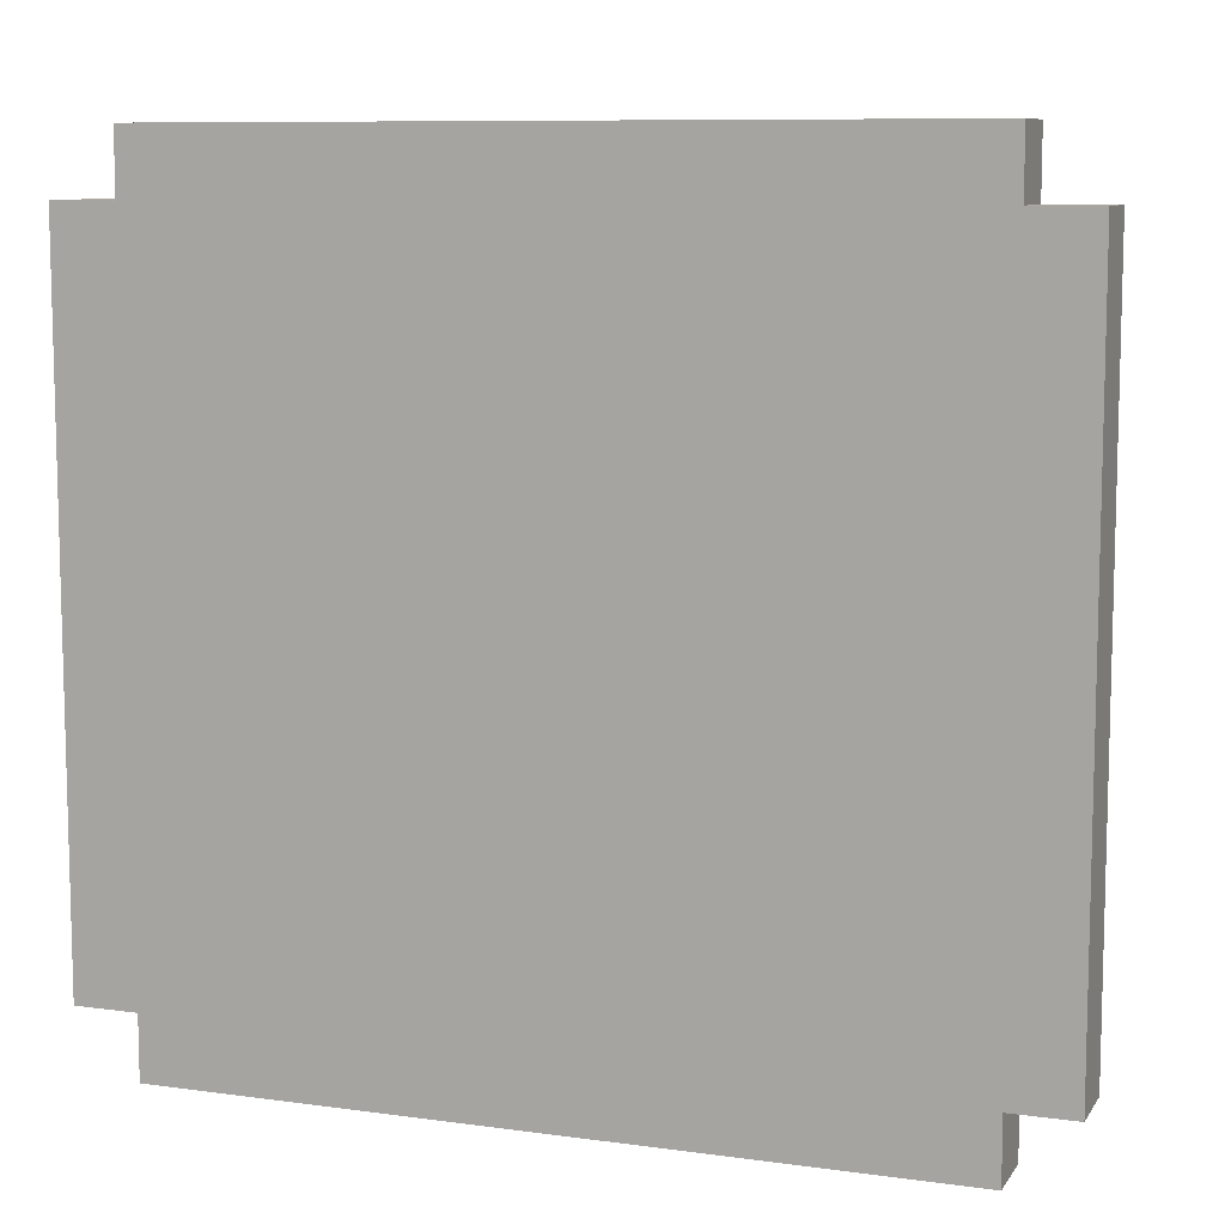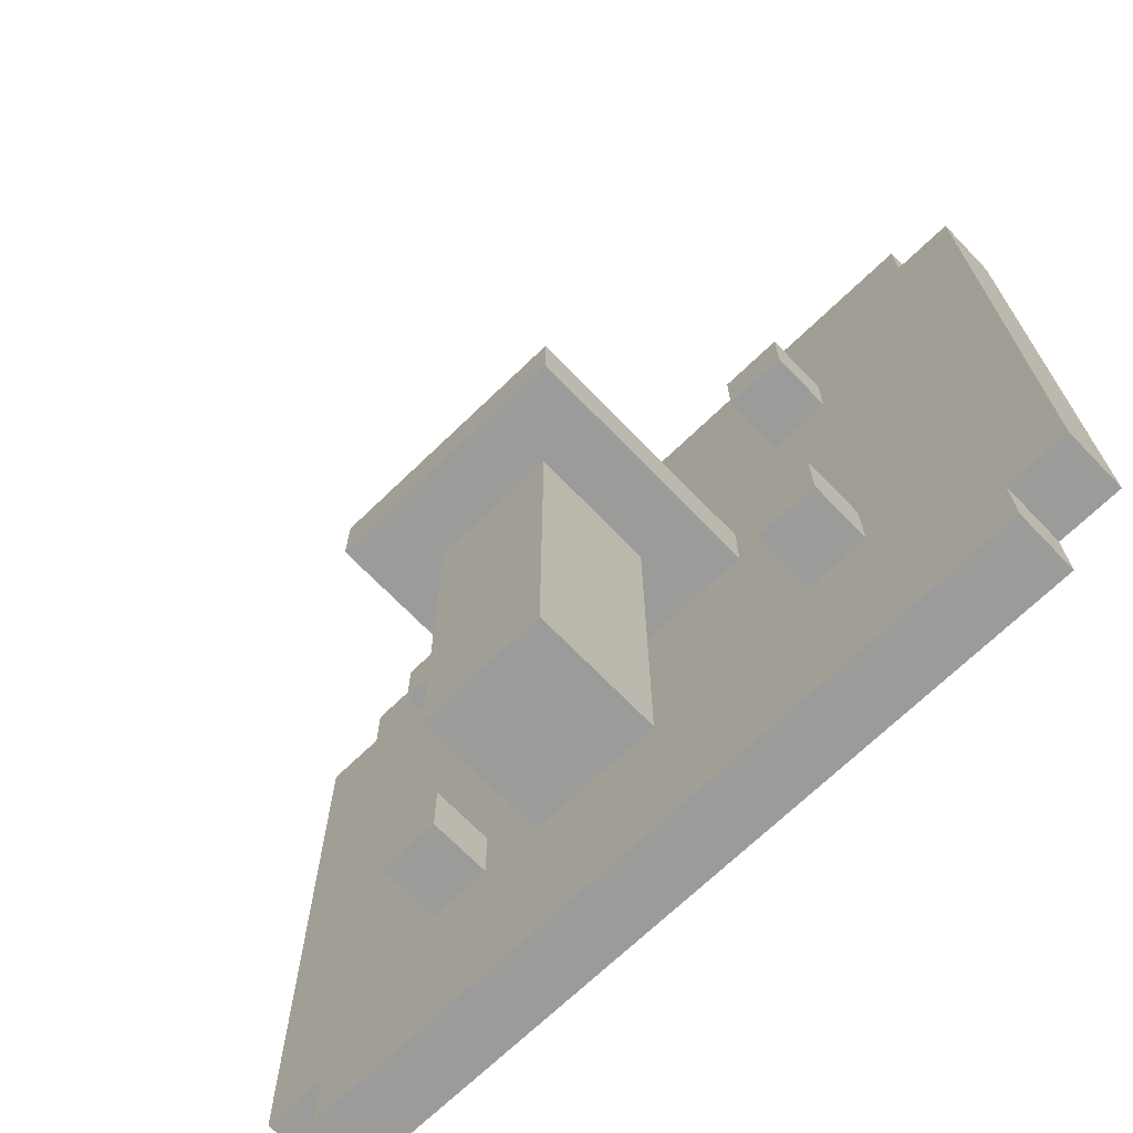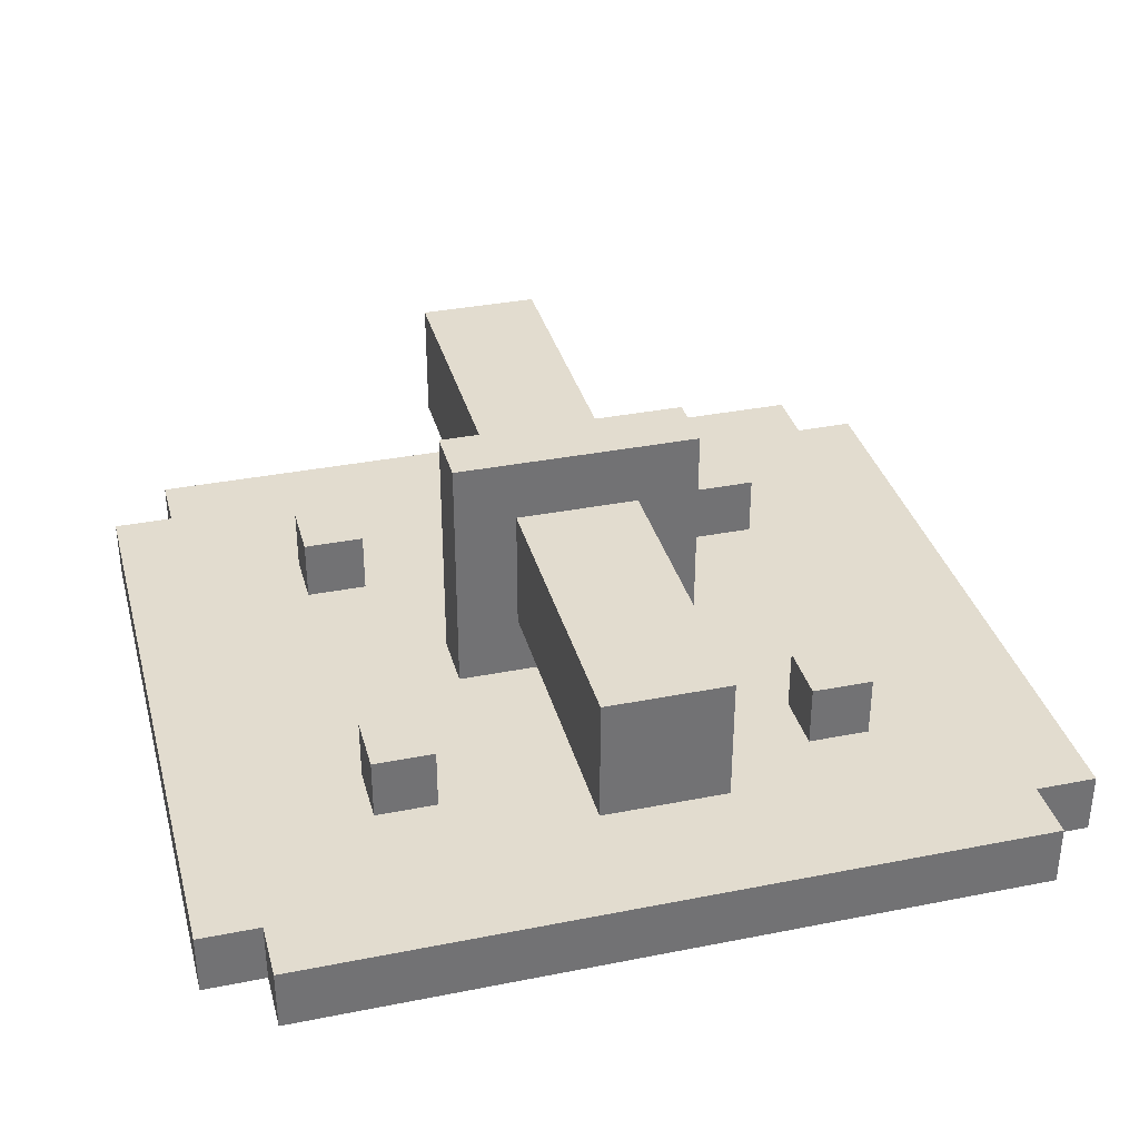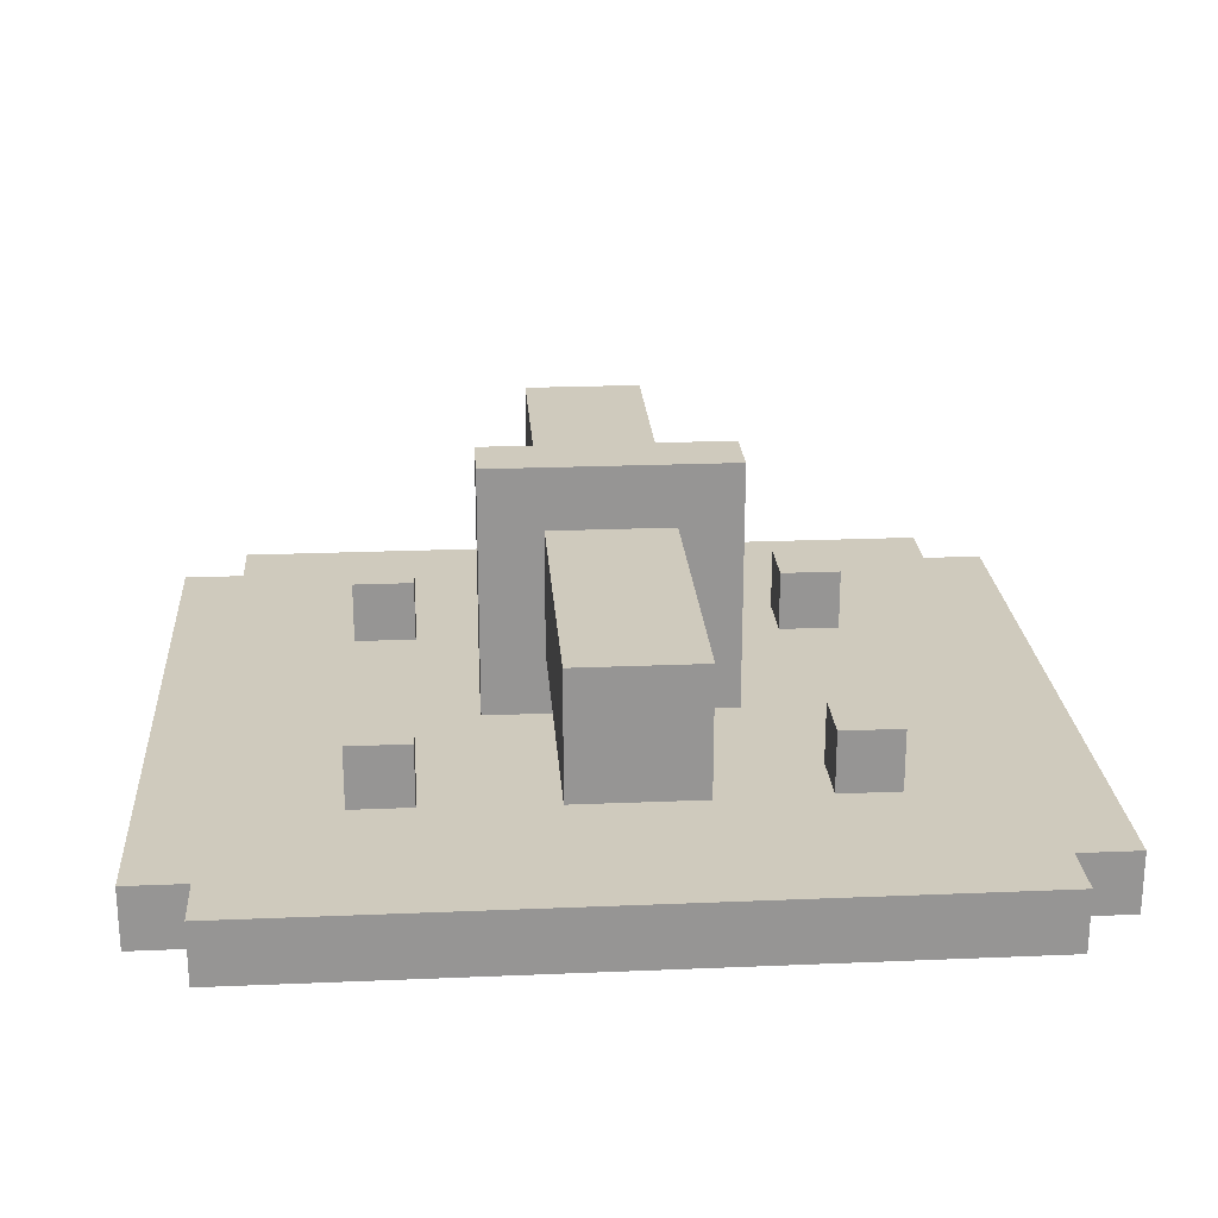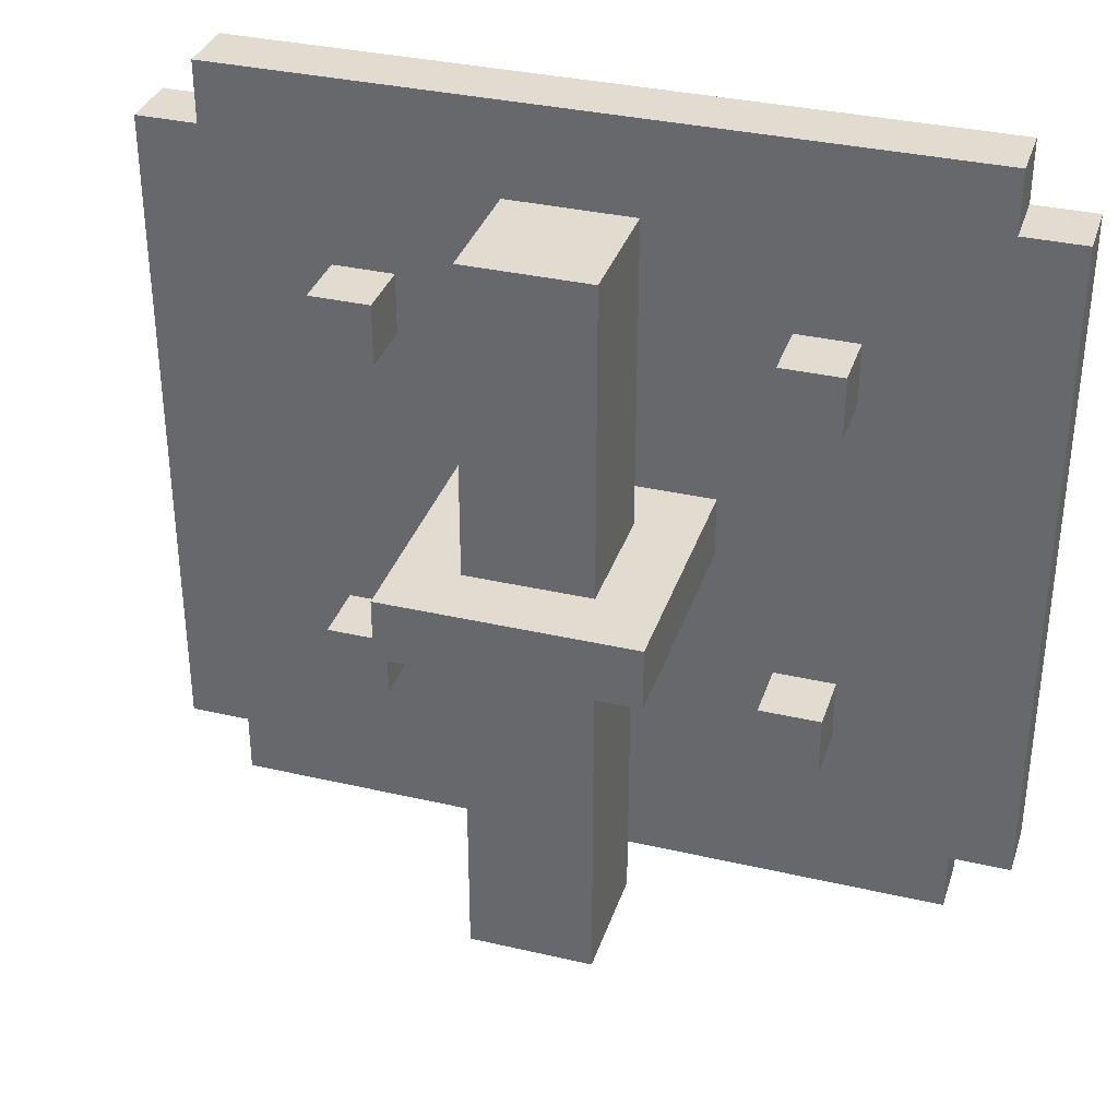
<metadata>
{"format":"obj","ext":"obj","renderer":"f3d","projection":"perspective","resolution":1024,"background":"white","views":[{"elev":9.1,"azim":-160.0,"up":"+Y"},{"elev":-69.6,"azim":44.0,"up":"+Y"},{"elev":34.7,"azim":165.2,"up":"+Z"},{"elev":22.8,"azim":175.9,"up":"+Z"},{"elev":34.4,"azim":17.3,"up":"+Y"}]}
</metadata>
<code>
o
v -0.7 -0.55 -0.15
v -0.7 -0.55 -0.25
v -0.7 0.55 -0.15
v -0.7 0.55 -0.25
v -0.6 -0.65 -0.15
v -0.6 -0.65 -0.25
v -0.6 -0.55 -0.15
v -0.6 -0.55 -0.25
v -0.6 0.55 -0.15
v -0.6 0.55 -0.25
v -0.6 0.65 -0.15
v -0.6 0.65 -0.25
v -0.4 -0.35 -0.05
v -0.4 -0.35 -0.15
v -0.4 -0.25 -0.05
v -0.4 -0.25 -0.15
v -0.4 0.25 -0.05
v -0.4 0.25 -0.15
v -0.4 0.35 -0.05
v -0.4 0.35 -0.15
v -0.2 -0.05 0.25
v -0.2 -0.05 -0.15
v -0.2 0.05 0.25
v -0.2 0.05 -0.15
v -0.1 -0.65 0.15
v -0.1 -0.65 -0.05
v -0.1 -0.55 0.15
v -0.1 -0.55 -0.05
v -0.1 -0.45 0.15
v -0.1 -0.45 0.05
v -0.1 -0.25 0.05
v -0.1 -0.25 -0.05
v -0.1 -0.05 0.15
v -0.1 -0.05 -0.05
v -0.1 0.05 0.15
v -0.1 0.05 -0.05
v -0.1 0.15 0.05
v -0.1 0.15 -0.05
v -0.1 0.25 0.15
v -0.1 0.25 0.05
v -0.1 0.25 -0.05
v -0.1 0.35 0.15
v -0.1 0.35 -0.05
v -0.1 0.45 0.15
v -0.1 0.45 -0.05
v -0.1 0.55 0.15
v -0.1 0.55 -0.05
v 0.3 -0.35 -0.05
v 0.3 -0.35 -0.15
v 0.3 -0.25 -0.05
v 0.3 -0.25 -0.15
v 0.3 0.25 -0.05
v 0.3 0.25 -0.15
v 0.3 0.35 -0.05
v 0.3 0.35 -0.15
v -0.3 -0.35 -0.05
v -0.3 -0.35 -0.15
v -0.3 -0.25 -0.05
v -0.3 -0.25 -0.15
v -0.3 0.25 -0.05
v -0.3 0.25 -0.15
v -0.3 0.35 -0.05
v -0.3 0.35 -0.15
v 0.1 -0.65 0.15
v 0.1 -0.65 -0.05
v 0.1 -0.55 0.15
v 0.1 -0.55 -0.05
v 0.1 -0.25 0.15
v 0.1 -0.25 -0.05
v 0.1 -0.05 0.15
v 0.1 -0.05 -0.05
v 0.1 0.05 0.15
v 0.1 0.05 -0.05
v 0.1 0.15 0.15
v 0.1 0.15 -0.05
v 0.1 0.25 0.15
v 0.1 0.25 -0.05
v 0.1 0.35 0.15
v 0.1 0.35 -0.05
v 0.1 0.45 0.15
v 0.1 0.45 -0.05
v 0.1 0.55 0.15
v 0.1 0.55 -0.05
v 0.2 -0.05 0.25
v 0.2 -0.05 -0.15
v 0.2 0.05 0.25
v 0.2 0.05 -0.15
v 0.4 -0.35 -0.05
v 0.4 -0.35 -0.15
v 0.4 -0.25 -0.05
v 0.4 -0.25 -0.15
v 0.4 0.25 -0.05
v 0.4 0.25 -0.15
v 0.4 0.35 -0.05
v 0.4 0.35 -0.15
v 0.6 -0.65 -0.15
v 0.6 -0.65 -0.25
v 0.6 -0.55 -0.15
v 0.6 -0.55 -0.25
v 0.6 0.55 -0.15
v 0.6 0.55 -0.25
v 0.6 0.65 -0.15
v 0.6 0.65 -0.25
v 0.7 -0.55 -0.15
v 0.7 -0.55 -0.25
v 0.7 0.55 -0.15
v 0.7 0.55 -0.25
v -0.2 -0.05 0.25
v -0.2 0.05 0.25
v 0.2 -0.05 0.25
v 0.2 0.05 0.25
v -0.1 -0.65 0.15
v -0.1 -0.55 0.15
v -0.1 -0.45 0.15
v -0.1 -0.05 0.15
v -0.1 0.05 0.15
v -0.1 0.25 0.15
v -0.1 0.35 0.15
v -0.1 0.45 0.15
v -0.1 0.55 0.15
v 0 -0.45 0.15
v 0 -0.25 0.15
v 0 0.15 0.15
v 0 0.25 0.15
v 0.1 -0.65 0.15
v 0.1 -0.55 0.15
v 0.1 -0.25 0.15
v 0.1 -0.05 0.15
v 0.1 0.05 0.15
v 0.1 0.15 0.15
v 0.1 0.25 0.15
v 0.1 0.35 0.15
v 0.1 0.45 0.15
v 0.1 0.55 0.15
v -0.4 -0.35 -0.05
v -0.4 -0.25 -0.05
v -0.4 0.25 -0.05
v -0.4 0.35 -0.05
v -0.3 -0.35 -0.05
v -0.3 -0.25 -0.05
v -0.3 0.25 -0.05
v -0.3 0.35 -0.05
v 0.3 -0.35 -0.05
v 0.3 -0.25 -0.05
v 0.3 0.25 -0.05
v 0.3 0.35 -0.05
v 0.4 -0.35 -0.05
v 0.4 -0.25 -0.05
v 0.4 0.25 -0.05
v 0.4 0.35 -0.05
v -0.7 -0.55 -0.15
v -0.7 0.55 -0.15
v -0.6 -0.65 -0.15
v -0.6 -0.55 -0.15
v -0.6 -0.45 -0.15
v -0.6 0.45 -0.15
v -0.6 0.55 -0.15
v -0.6 0.65 -0.15
v -0.5 -0.55 -0.15
v -0.5 -0.45 -0.15
v -0.5 -0.35 -0.15
v -0.5 0.35 -0.15
v -0.5 0.45 -0.15
v -0.5 0.55 -0.15
v -0.4 -0.45 -0.15
v -0.4 -0.35 -0.15
v -0.4 -0.25 -0.15
v -0.4 0.25 -0.15
v -0.4 0.35 -0.15
v -0.4 0.45 -0.15
v -0.3 -0.35 -0.15
v -0.3 -0.25 -0.15
v -0.3 0.25 -0.15
v -0.3 0.35 -0.15
v -0.2 -0.05 -0.15
v -0.2 0.05 -0.15
v 0.2 -0.05 -0.15
v 0.2 0.05 -0.15
v 0.3 -0.35 -0.15
v 0.3 -0.25 -0.15
v 0.3 0.25 -0.15
v 0.3 0.35 -0.15
v 0.4 -0.45 -0.15
v 0.4 -0.35 -0.15
v 0.4 -0.25 -0.15
v 0.4 0.25 -0.15
v 0.4 0.35 -0.15
v 0.4 0.45 -0.15
v 0.5 -0.55 -0.15
v 0.5 -0.45 -0.15
v 0.5 -0.35 -0.15
v 0.5 0.35 -0.15
v 0.5 0.45 -0.15
v 0.5 0.55 -0.15
v 0.6 -0.65 -0.15
v 0.6 -0.55 -0.15
v 0.6 -0.45 -0.15
v 0.6 0.45 -0.15
v 0.6 0.55 -0.15
v 0.6 0.65 -0.15
v 0.7 -0.55 -0.15
v 0.7 0.55 -0.15
v -0.1 -0.65 -0.05
v -0.1 -0.55 -0.05
v -0.1 -0.25 -0.05
v -0.1 -0.05 -0.05
v -0.1 0.05 -0.05
v -0.1 0.15 -0.05
v -0.1 0.25 -0.05
v -0.1 0.35 -0.05
v -0.1 0.45 -0.05
v -0.1 0.55 -0.05
v 0.1 -0.65 -0.05
v 0.1 -0.55 -0.05
v 0.1 -0.25 -0.05
v 0.1 -0.05 -0.05
v 0.1 0.05 -0.05
v 0.1 0.15 -0.05
v 0.1 0.25 -0.05
v 0.1 0.35 -0.05
v 0.1 0.45 -0.05
v 0.1 0.55 -0.05
v -0.7 -0.55 -0.25
v -0.7 0.55 -0.25
v -0.6 -0.65 -0.25
v -0.6 -0.55 -0.25
v -0.6 -0.45 -0.25
v -0.6 0.45 -0.25
v -0.6 0.55 -0.25
v -0.6 0.65 -0.25
v -0.5 -0.55 -0.25
v -0.5 -0.45 -0.25
v -0.5 -0.35 -0.25
v -0.5 0.35 -0.25
v -0.5 0.45 -0.25
v -0.5 0.55 -0.25
v -0.4 -0.45 -0.25
v -0.4 -0.35 -0.25
v -0.4 0.35 -0.25
v -0.4 0.45 -0.25
v 0.4 -0.45 -0.25
v 0.4 -0.35 -0.25
v 0.4 0.35 -0.25
v 0.4 0.45 -0.25
v 0.5 -0.55 -0.25
v 0.5 -0.45 -0.25
v 0.5 -0.35 -0.25
v 0.5 0.35 -0.25
v 0.5 0.45 -0.25
v 0.5 0.55 -0.25
v 0.6 -0.65 -0.25
v 0.6 -0.55 -0.25
v 0.6 -0.45 -0.25
v 0.6 0.45 -0.25
v 0.6 0.55 -0.25
v 0.6 0.65 -0.25
v 0.7 -0.55 -0.25
v 0.7 0.55 -0.25
v -0.1 -0.65 0.15
v 0.1 -0.65 0.15
v -0.1 -0.65 -0.05
v 0.1 -0.65 -0.05
v -0.6 -0.65 -0.15
v 0.6 -0.65 -0.15
v -0.6 -0.65 -0.25
v 0.6 -0.65 -0.25
v -0.7 -0.55 -0.15
v -0.6 -0.55 -0.15
v 0.6 -0.55 -0.15
v 0.7 -0.55 -0.15
v -0.7 -0.55 -0.25
v -0.6 -0.55 -0.25
v 0.6 -0.55 -0.25
v 0.7 -0.55 -0.25
v -0.4 -0.35 -0.05
v -0.3 -0.35 -0.05
v 0.3 -0.35 -0.05
v 0.4 -0.35 -0.05
v -0.4 -0.35 -0.15
v -0.3 -0.35 -0.15
v 0.3 -0.35 -0.15
v 0.4 -0.35 -0.15
v -0.2 -0.05 0.25
v 0.2 -0.05 0.25
v -0.1 -0.05 0.15
v 0.1 -0.05 0.15
v -0.1 -0.05 -0.05
v 0.1 -0.05 -0.05
v -0.2 -0.05 -0.15
v 0.2 -0.05 -0.15
v -0.4 0.25 -0.05
v -0.3 0.25 -0.05
v 0.3 0.25 -0.05
v 0.4 0.25 -0.05
v -0.4 0.25 -0.15
v -0.3 0.25 -0.15
v 0.3 0.25 -0.15
v 0.4 0.25 -0.15
v -0.4 -0.25 -0.05
v -0.3 -0.25 -0.05
v 0.3 -0.25 -0.05
v 0.4 -0.25 -0.05
v -0.4 -0.25 -0.15
v -0.3 -0.25 -0.15
v 0.3 -0.25 -0.15
v 0.4 -0.25 -0.15
v -0.2 0.05 0.25
v 0.2 0.05 0.25
v -0.1 0.05 0.15
v 0.1 0.05 0.15
v -0.1 0.05 -0.05
v 0.1 0.05 -0.05
v -0.2 0.05 -0.15
v 0.2 0.05 -0.15
v -0.4 0.35 -0.05
v -0.3 0.35 -0.05
v 0.3 0.35 -0.05
v 0.4 0.35 -0.05
v -0.4 0.35 -0.15
v -0.3 0.35 -0.15
v 0.3 0.35 -0.15
v 0.4 0.35 -0.15
v -0.1 0.55 0.15
v 0.1 0.55 0.15
v -0.1 0.55 -0.05
v 0.1 0.55 -0.05
v -0.7 0.55 -0.15
v -0.6 0.55 -0.15
v 0.6 0.55 -0.15
v 0.7 0.55 -0.15
v -0.7 0.55 -0.25
v -0.6 0.55 -0.25
v 0.6 0.55 -0.25
v 0.7 0.55 -0.25
v -0.6 0.65 -0.15
v 0.6 0.65 -0.15
v -0.6 0.65 -0.25
v 0.6 0.65 -0.25
f 3 2 1
f 4 2 3
f 7 6 5
f 8 6 7
f 11 10 9
f 12 10 11
f 15 14 13
f 16 14 15
f 19 18 17
f 20 18 19
f 23 22 21
f 24 22 23
f 27 26 25
f 28 26 27
f 29 28 27
f 30 28 29
f 31 30 29
f 31 28 30
f 32 28 31
f 33 31 29
f 33 32 31
f 34 32 33
f 37 36 35
f 38 36 37
f 39 37 35
f 40 38 37
f 40 37 39
f 41 38 40
f 42 40 39
f 42 41 40
f 43 41 42
f 44 43 42
f 45 43 44
f 46 45 44
f 47 45 46
f 50 49 48
f 51 49 50
f 54 53 52
f 55 53 54
f 56 57 58
f 58 57 59
f 60 61 62
f 62 61 63
f 64 65 66
f 66 65 67
f 66 67 68
f 68 67 69
f 68 69 70
f 70 69 71
f 72 73 74
f 74 73 75
f 74 75 76
f 76 75 77
f 76 77 78
f 78 77 79
f 78 79 80
f 80 79 81
f 80 81 82
f 82 81 83
f 84 85 86
f 86 85 87
f 88 89 90
f 90 89 91
f 92 93 94
f 94 93 95
f 96 97 98
f 98 97 99
f 100 101 102
f 102 101 103
f 104 105 106
f 106 105 107
f 110 109 108
f 111 109 110
f 121 114 113
f 121 115 114
f 122 115 121
f 123 117 116
f 124 118 117
f 124 117 123
f 125 113 112
f 126 121 113
f 126 113 125
f 126 122 121
f 127 115 122
f 127 122 126
f 128 115 127
f 129 123 116
f 130 124 123
f 130 123 129
f 131 118 124
f 131 124 130
f 132 119 118
f 132 118 131
f 133 120 119
f 133 119 132
f 134 120 133
f 139 136 135
f 140 136 139
f 141 138 137
f 142 138 141
f 147 144 143
f 148 144 147
f 149 146 145
f 150 146 149
f 154 152 151
f 155 152 154
f 156 152 155
f 157 152 156
f 159 154 153
f 159 155 154
f 160 156 155
f 160 155 159
f 161 156 160
f 162 156 161
f 163 158 157
f 163 156 162
f 163 157 156
f 164 158 163
f 165 161 160
f 165 160 159
f 166 162 161
f 166 161 165
f 167 162 166
f 168 162 167
f 169 164 163
f 169 162 168
f 169 163 162
f 170 164 169
f 171 166 165
f 172 168 167
f 173 168 172
f 174 170 169
f 175 173 172
f 175 174 173
f 175 172 171
f 176 174 175
f 177 175 171
f 178 174 176
f 179 171 165
f 179 178 177
f 179 177 171
f 180 178 179
f 181 174 178
f 181 178 180
f 182 170 174
f 182 174 181
f 183 165 159
f 183 179 165
f 184 179 183
f 185 181 180
f 186 181 185
f 187 170 182
f 188 164 170
f 188 170 187
f 189 159 153
f 189 184 183
f 189 183 159
f 190 184 189
f 191 186 185
f 191 184 190
f 191 187 186
f 191 185 184
f 192 188 187
f 192 187 191
f 193 164 188
f 193 188 192
f 194 158 164
f 194 164 193
f 195 190 189
f 195 189 153
f 196 190 195
f 197 193 192
f 197 190 196
f 197 192 191
f 197 191 190
f 198 194 193
f 198 193 197
f 199 158 194
f 199 194 198
f 200 158 199
f 201 198 197
f 201 199 198
f 201 197 196
f 202 199 201
f 203 204 213
f 204 205 214
f 213 204 214
f 205 206 215
f 214 205 215
f 215 206 216
f 207 208 217
f 208 209 218
f 217 208 218
f 209 210 219
f 218 209 219
f 210 211 220
f 219 210 220
f 211 212 221
f 220 211 221
f 221 212 222
f 223 224 226
f 226 224 227
f 227 224 228
f 228 224 229
f 225 226 231
f 226 227 231
f 227 228 232
f 231 227 232
f 232 228 233
f 233 228 234
f 229 230 235
f 234 228 235
f 228 229 235
f 235 230 236
f 232 233 237
f 231 232 237
f 233 234 238
f 237 233 238
f 235 236 239
f 238 234 239
f 234 235 239
f 239 236 240
f 231 237 241
f 237 238 241
f 239 240 241
f 238 239 241
f 241 240 242
f 242 240 243
f 240 236 244
f 243 240 244
f 225 231 245
f 231 241 245
f 241 242 245
f 245 242 246
f 242 243 247
f 246 242 247
f 243 244 248
f 247 243 248
f 244 236 249
f 248 244 249
f 236 230 250
f 249 236 250
f 245 246 251
f 225 245 251
f 251 246 252
f 248 249 253
f 252 246 253
f 247 248 253
f 246 247 253
f 249 250 254
f 253 249 254
f 250 230 255
f 254 250 255
f 255 230 256
f 253 254 257
f 254 255 257
f 252 253 257
f 257 255 258
f 261 260 259
f 262 260 261
f 265 264 263
f 266 264 265
f 271 268 267
f 272 268 271
f 273 270 269
f 274 270 273
f 279 276 275
f 280 276 279
f 281 278 277
f 282 278 281
f 285 284 283
f 286 284 285
f 287 285 283
f 288 284 286
f 289 287 283
f 289 288 287
f 290 284 288
f 290 288 289
f 295 292 291
f 296 292 295
f 297 294 293
f 298 294 297
f 299 300 303
f 303 300 304
f 301 302 305
f 305 302 306
f 307 308 309
f 309 308 310
f 307 309 311
f 310 308 312
f 307 311 313
f 311 312 313
f 312 308 314
f 313 312 314
f 315 316 319
f 319 316 320
f 317 318 321
f 321 318 322
f 323 324 325
f 325 324 326
f 327 328 331
f 331 328 332
f 329 330 333
f 333 330 334
f 335 336 337
f 337 336 338

</code>
